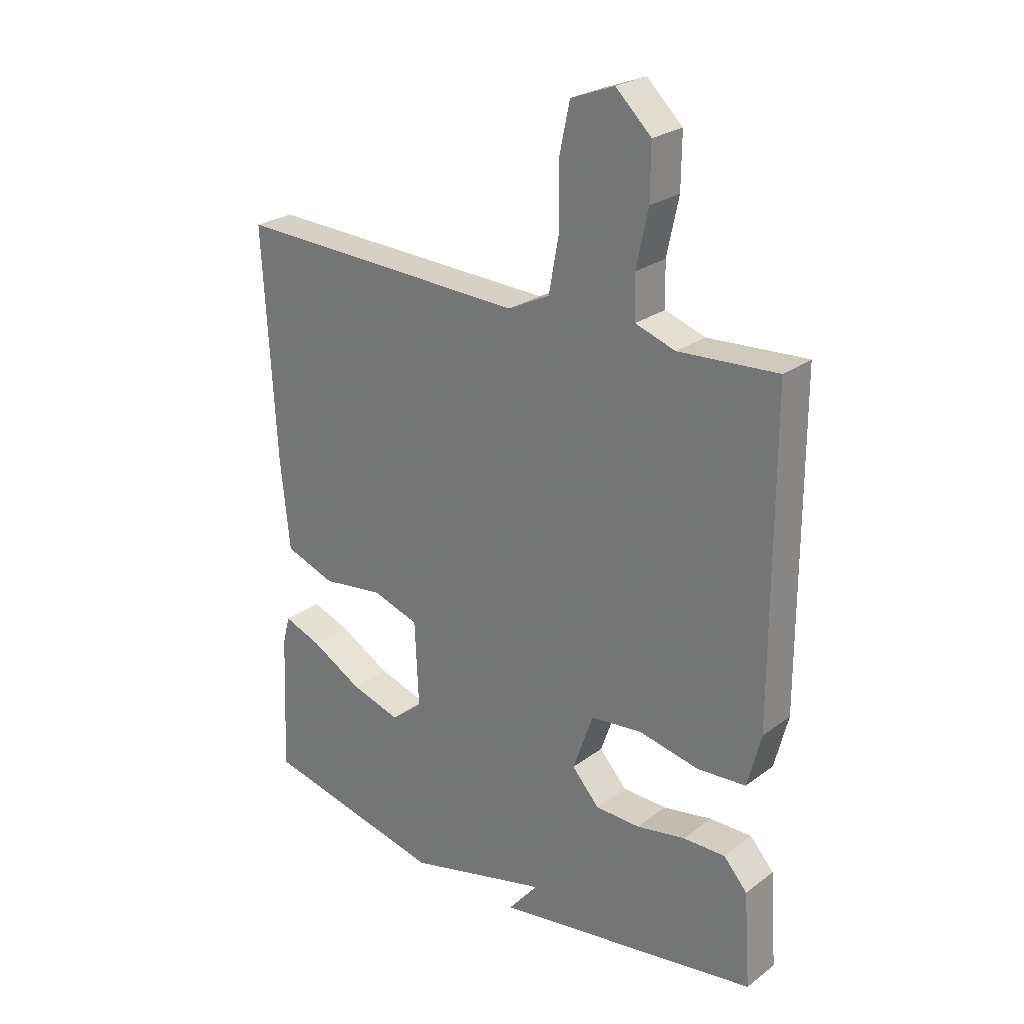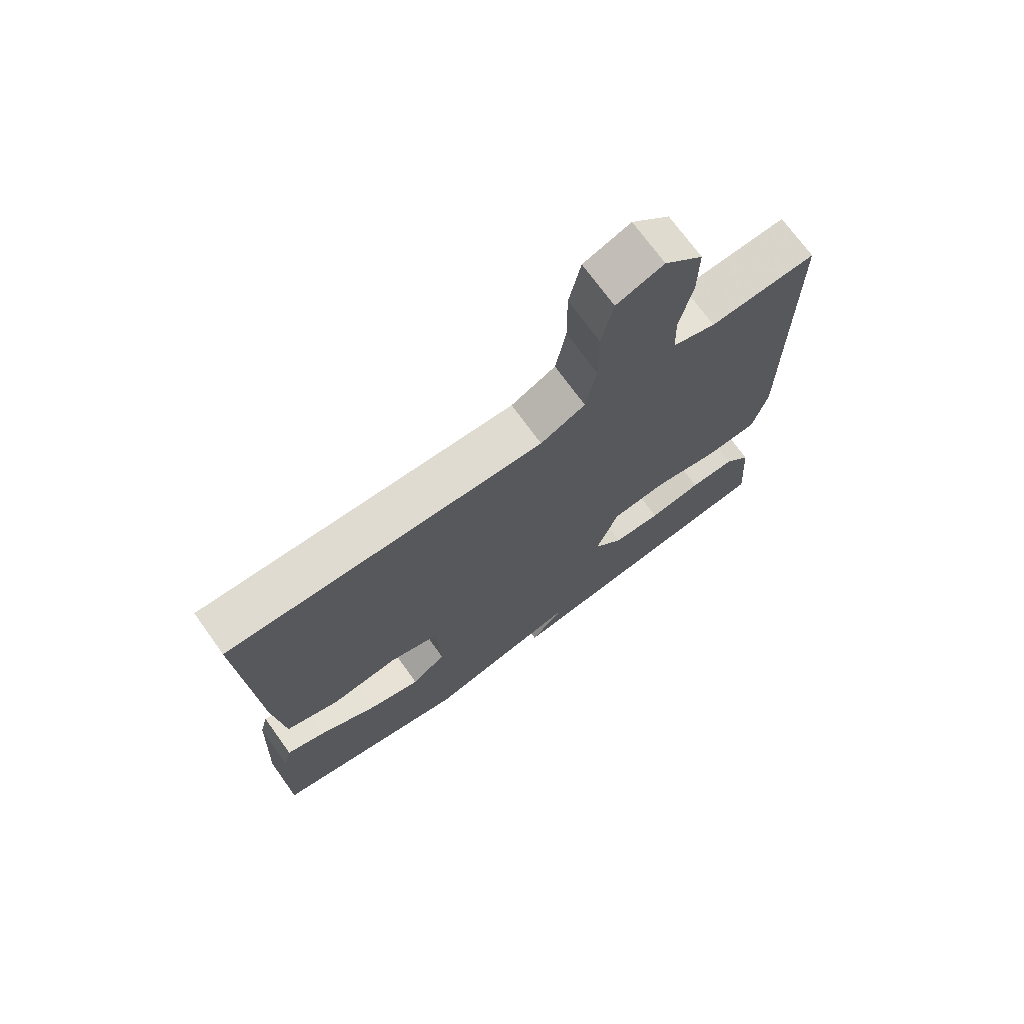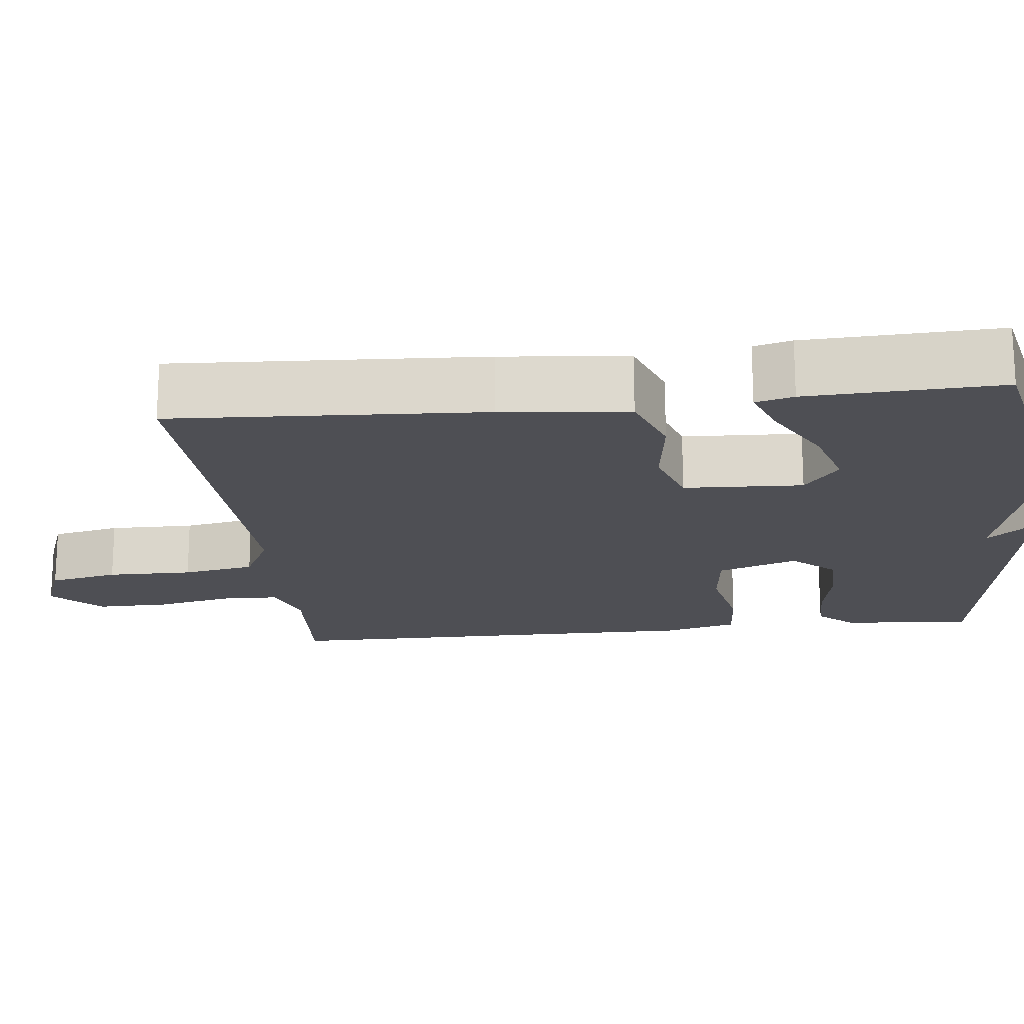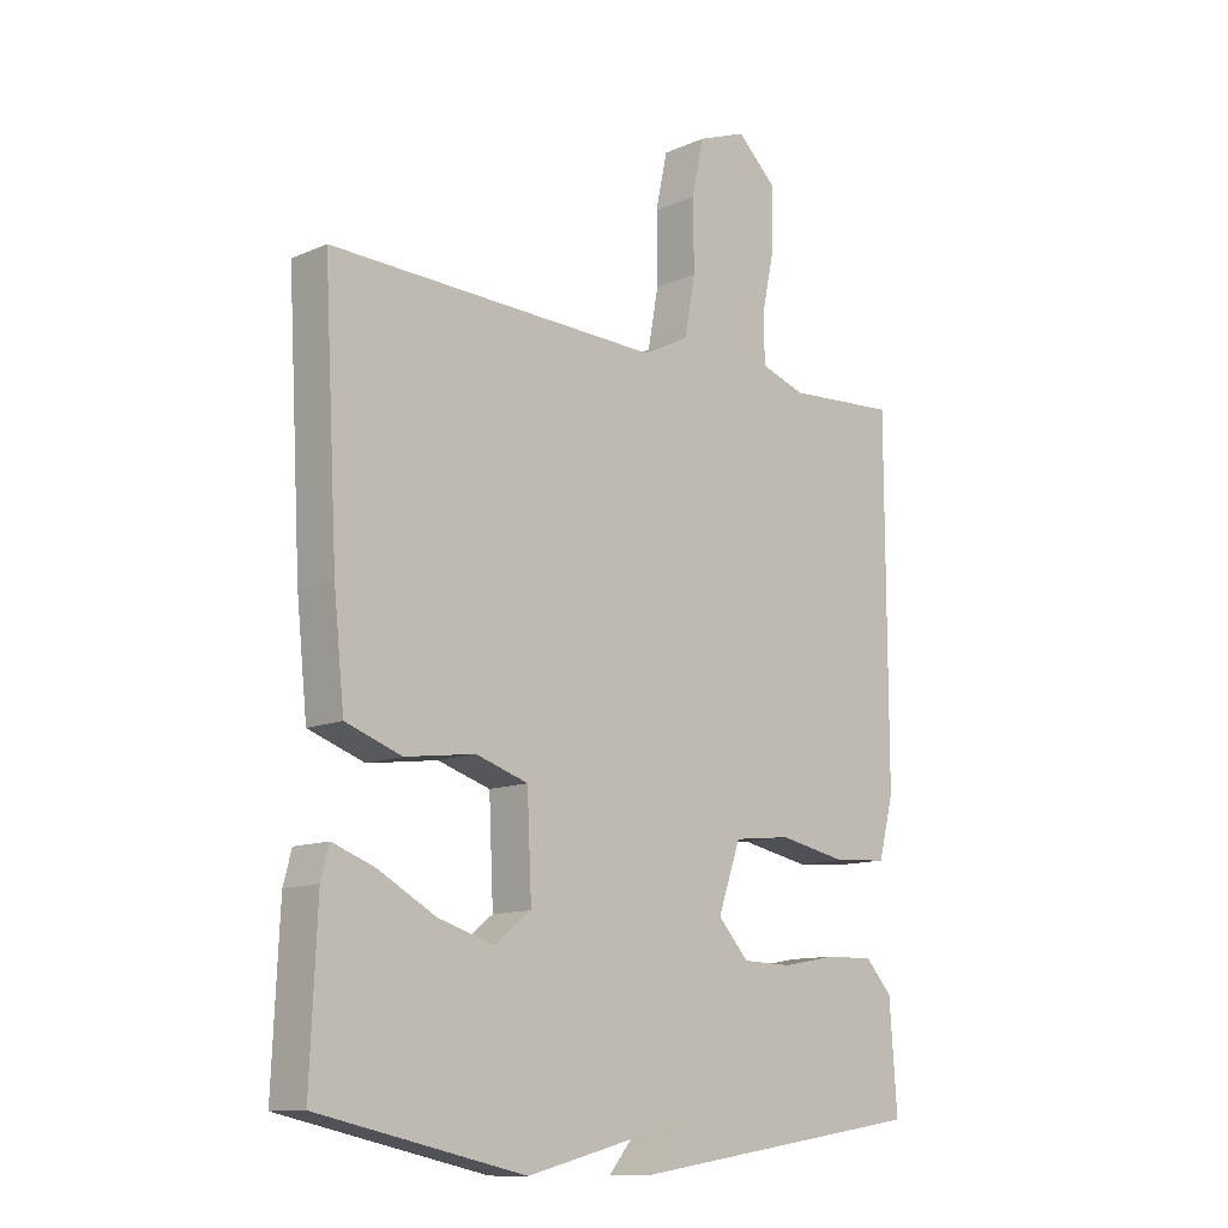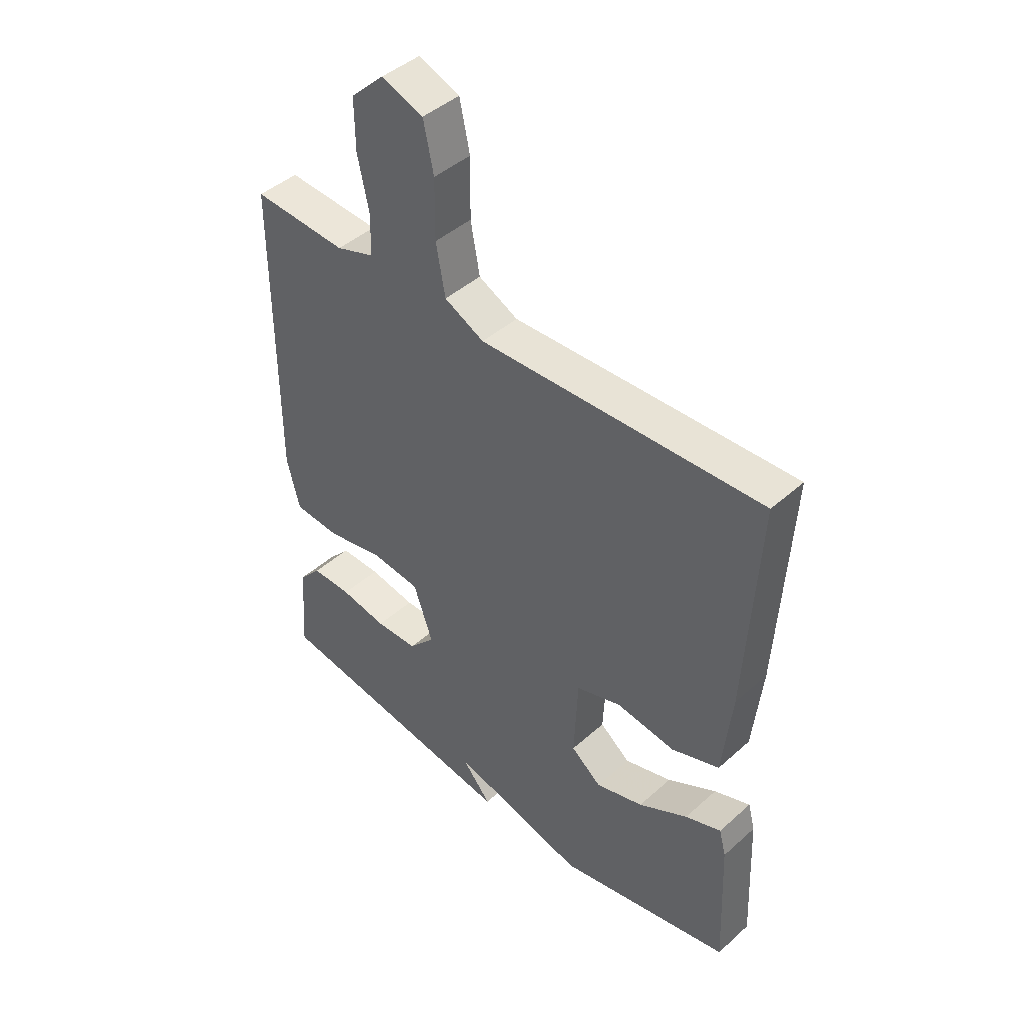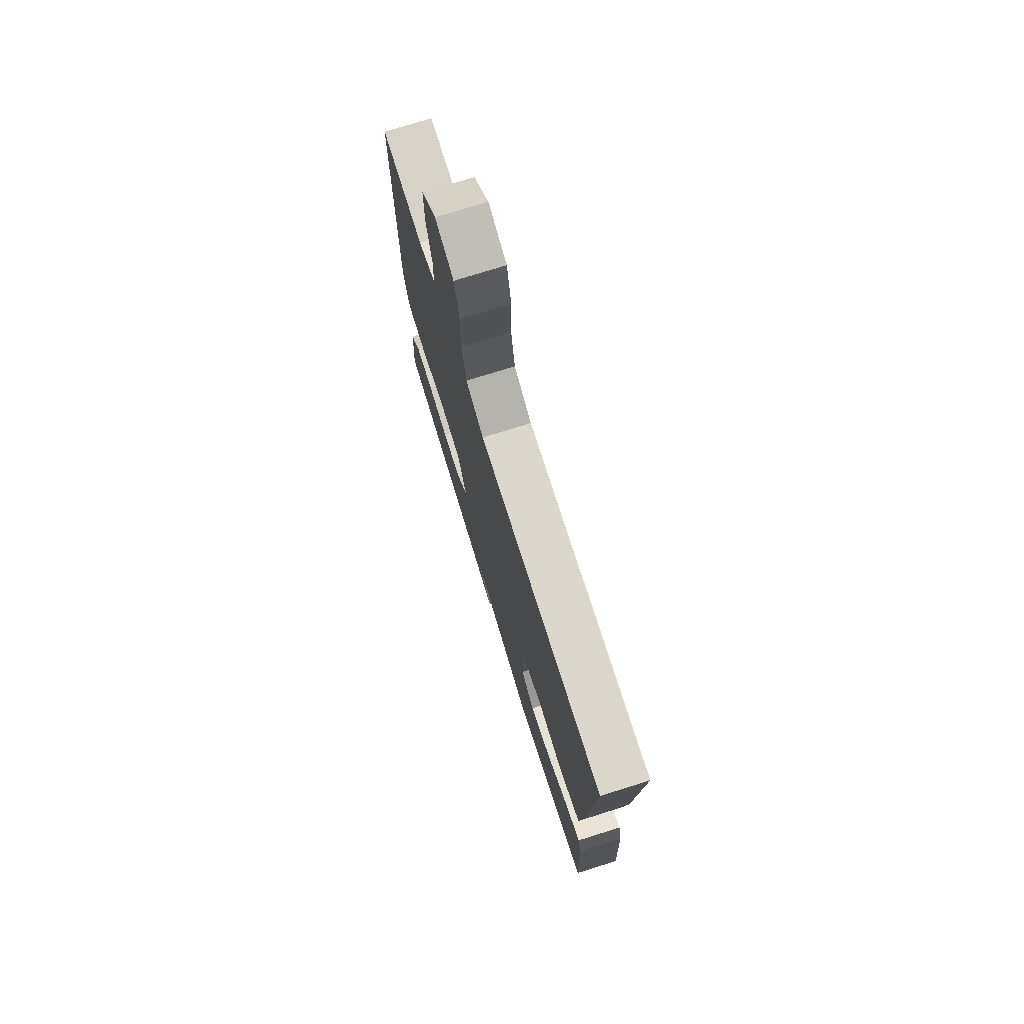
<metadata>
{"format":"obj","ext":"obj","renderer":"f3d","projection":"perspective","resolution":1024,"background":"white","views":[{"elev":25.2,"azim":-139.7,"up":"+Z"},{"elev":71.8,"azim":144.3,"up":"+Z"},{"elev":-18.3,"azim":96.4,"up":"+Y"},{"elev":-11.8,"azim":136.2,"up":"+Z"},{"elev":44.1,"azim":43.9,"up":"+Z"},{"elev":74.8,"azim":72.6,"up":"+Z"}]}
</metadata>
<code>
v -0.5 0.07 0.5
v -0.325 0.07 0.489
v -0.254 0.07 0.513
v -0.252 0.07 0.588
v -0.273 0.07 0.686
v -0.274 0.07 0.779
v -0.211 0.07 0.839
v -0.134 0.07 0.81
v -0.115 0.07 0.721
v -0.116 0.07 0.611
v -0.099 0.07 0.518
v -0.025 0.07 0.481
v 0.5 0.07 0.5
v 0.478 0.07 0.1
v 0.461 0.07 -0.063
v 0.372 0.07 -0.095
v 0.261 0.07 -0.08
v 0.178 0.07 -0.107
v 0.171 0.07 -0.26
v 0.228 0.07 -0.305
v 0.317 0.07 -0.278
v 0.409 0.07 -0.227
v 0.476 0.07 -0.202
v 0.489 0.07 -0.251
v 0.5 0.07 -0.5
v 0.173 0.07 -0.572
v -0.081 0.07 -0.507
v -0.027 0.07 -0.572
v -0.5 0.07 -0.5
v -0.488 0.07 -0.333
v -0.446 0.07 -0.286
v -0.371 0.07 -0.287
v -0.284 0.07 -0.303
v -0.205 0.07 -0.301
v -0.156 0.07 -0.247
v -0.192 0.07 -0.144
v -0.283 0.07 -0.134
v -0.391 0.07 -0.156
v -0.477 0.07 -0.15
v -0.501 0.07 -0.056
v -0.5 0 0.5
v -0.325 0 0.489
v -0.254 0 0.513
v -0.252 0 0.588
v -0.273 0 0.686
v -0.274 0 0.779
v -0.211 0 0.839
v -0.134 0 0.81
v -0.115 0 0.721
v -0.116 0 0.611
v -0.099 0 0.518
v -0.025 0 0.481
v 0.5 0 0.5
v 0.478 0 0.1
v 0.461 0 -0.063
v 0.372 0 -0.095
v 0.261 0 -0.08
v 0.178 0 -0.107
v 0.171 0 -0.26
v 0.228 0 -0.305
v 0.317 0 -0.278
v 0.409 0 -0.227
v 0.476 0 -0.202
v 0.489 0 -0.251
v 0.5 0 -0.5
v 0.173 0 -0.572
v -0.081 0 -0.507
v -0.027 0 -0.572
v -0.5 0 -0.5
v -0.488 0 -0.333
v -0.446 0 -0.286
v -0.371 0 -0.287
v -0.284 0 -0.303
v -0.205 0 -0.301
v -0.156 0 -0.247
v -0.192 0 -0.144
v -0.283 0 -0.134
v -0.391 0 -0.156
v -0.477 0 -0.15
v -0.501 0 -0.056
f 40 1 2
f 39 40 2
f 38 39 2
f 37 38 2
f 36 37 2 3
f 35 36 3 4
f 31 32 33
f 30 31 33
f 29 30 33
f 28 29 33
f 27 28 33
f 27 33 34
f 25 26 27
f 24 25 27
f 23 24 27
f 22 23 27
f 21 22 27
f 20 21 27
f 27 34 35
f 20 27 35
f 19 20 35
f 15 16 17
f 14 15 17
f 13 14 17
f 12 13 17
f 11 12 17 18
f 8 9 10
f 7 8 10
f 6 7 10
f 5 6 10
f 4 5 10
f 4 10 11
f 18 19 35
f 11 18 35
f 4 11 35
f 42 41 80
f 42 80 79
f 42 79 78
f 42 78 77
f 43 42 77 76
f 44 43 76 75
f 73 72 71
f 73 71 70
f 73 70 69
f 73 69 68
f 73 68 67
f 74 73 67
f 67 66 65
f 67 65 64
f 67 64 63
f 67 63 62
f 67 62 61
f 67 61 60
f 75 74 67
f 75 67 60
f 75 60 59
f 57 56 55
f 57 55 54
f 57 54 53
f 57 53 52
f 58 57 52 51
f 50 49 48
f 50 48 47
f 50 47 46
f 50 46 45
f 50 45 44
f 51 50 44
f 75 59 58
f 75 58 51
f 75 51 44
f 1 41 42 2
f 2 42 43 3
f 3 43 44 4
f 4 44 45 5
f 5 45 46 6
f 6 46 47 7
f 7 47 48 8
f 8 48 49 9
f 9 49 50 10
f 10 50 51 11
f 11 51 52 12
f 12 52 53 13
f 13 53 54 14
f 14 54 55 15
f 15 55 56 16
f 16 56 57 17
f 17 57 58 18
f 18 58 59 19
f 19 59 60 20
f 20 60 61 21
f 21 61 62 22
f 22 62 63 23
f 23 63 64 24
f 24 64 65 25
f 25 65 66 26
f 26 66 67 27
f 27 67 68 28
f 28 68 69 29
f 29 69 70 30
f 30 70 71 31
f 31 71 72 32
f 32 72 73 33
f 33 73 74 34
f 34 74 75 35
f 35 75 76 36
f 36 76 77 37
f 37 77 78 38
f 38 78 79 39
f 39 79 80 40
f 40 80 41 1

</code>
